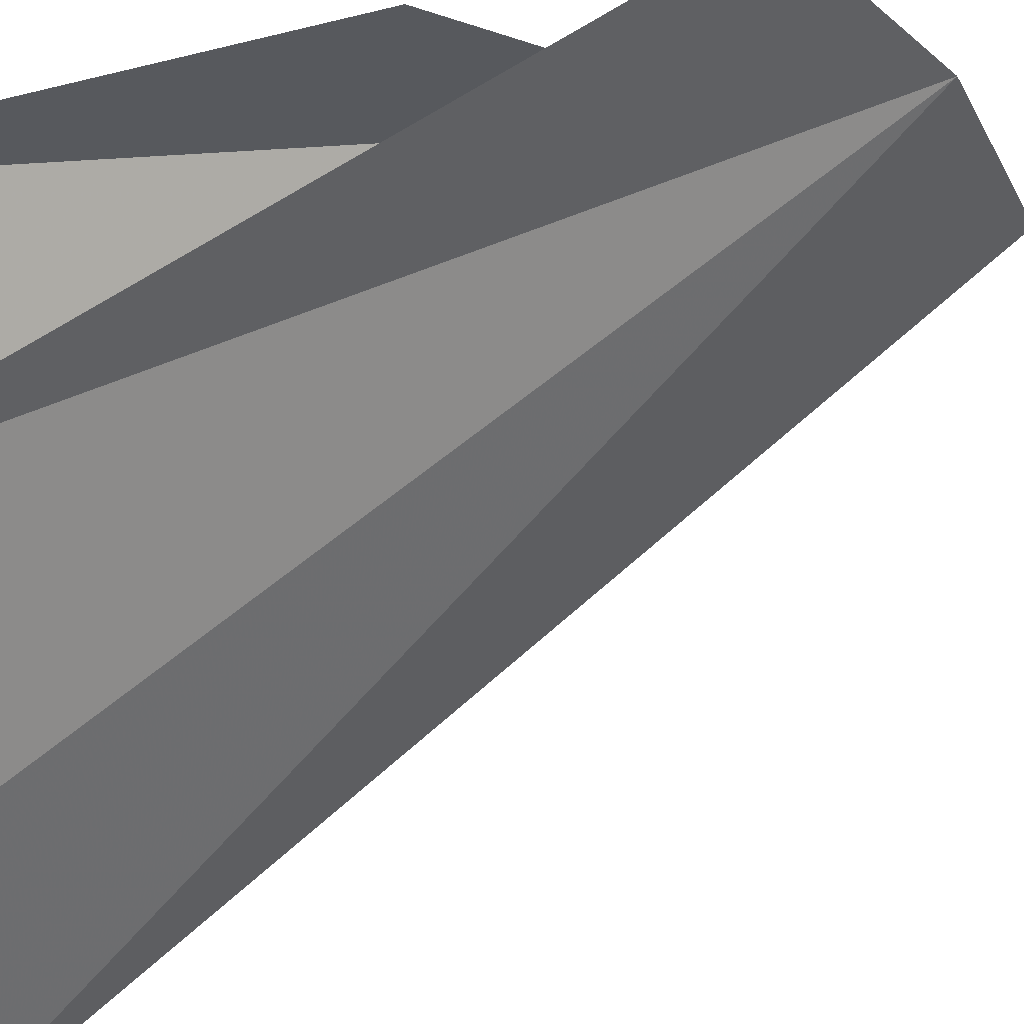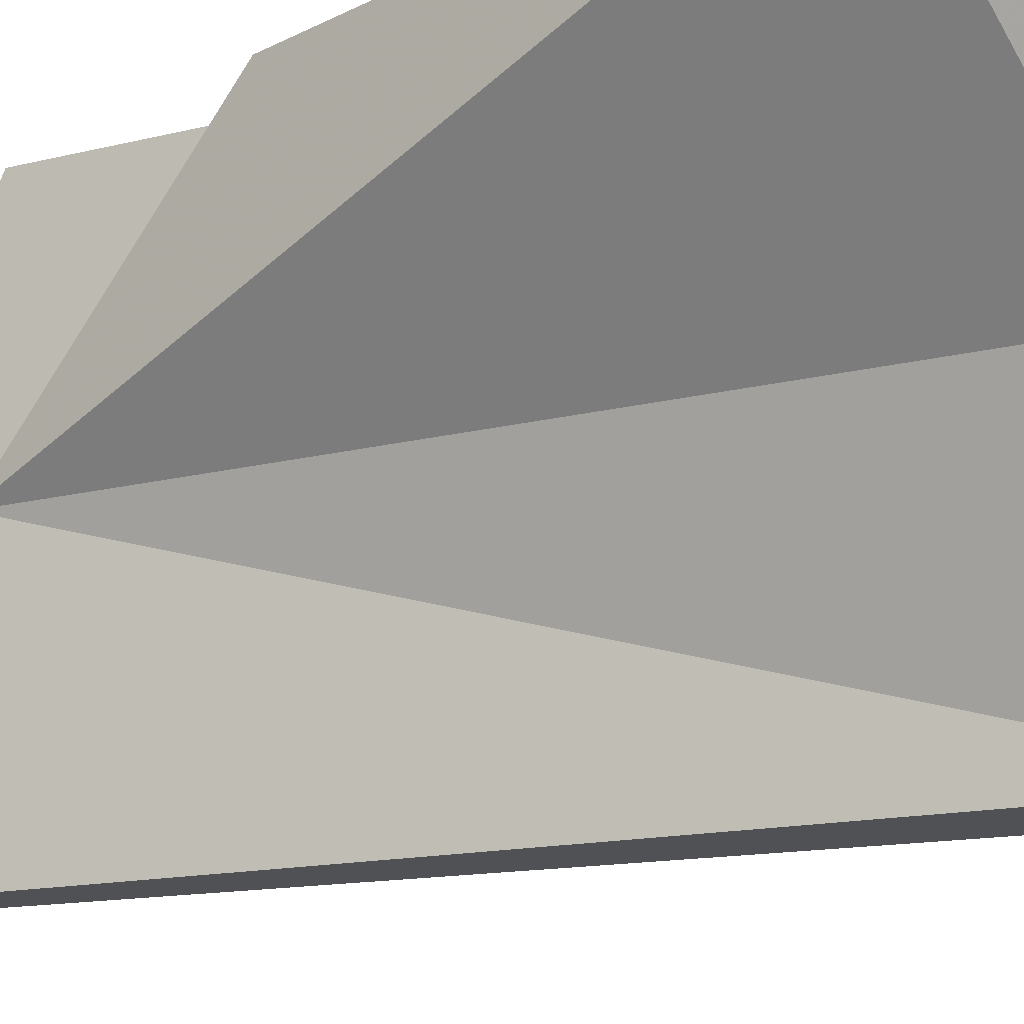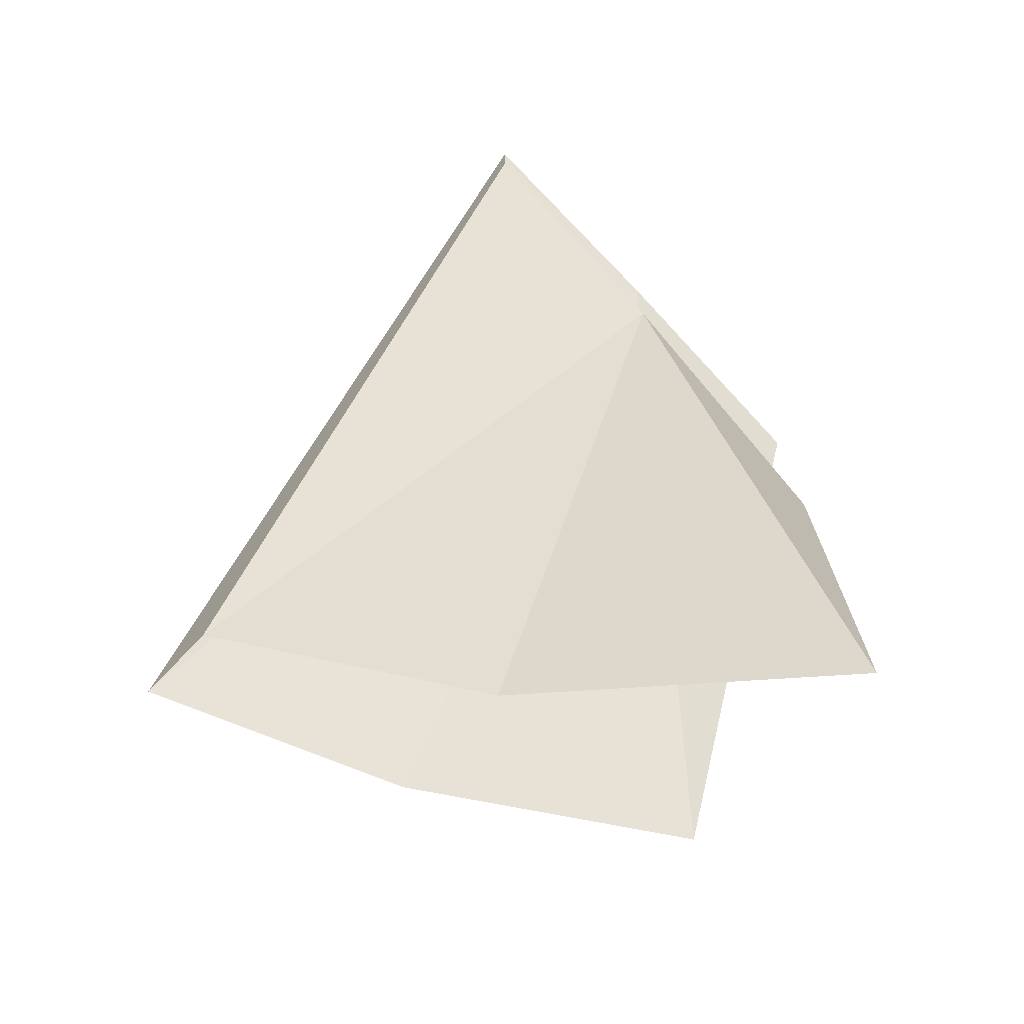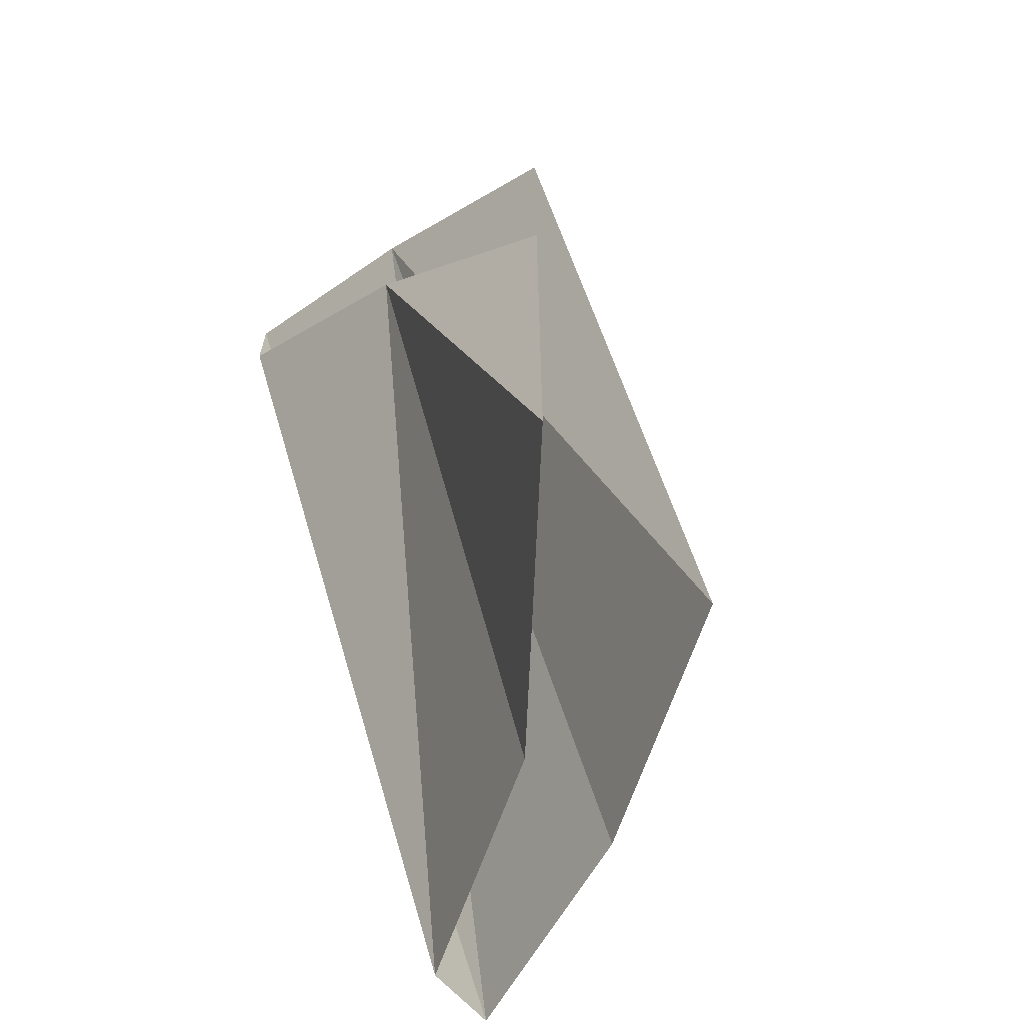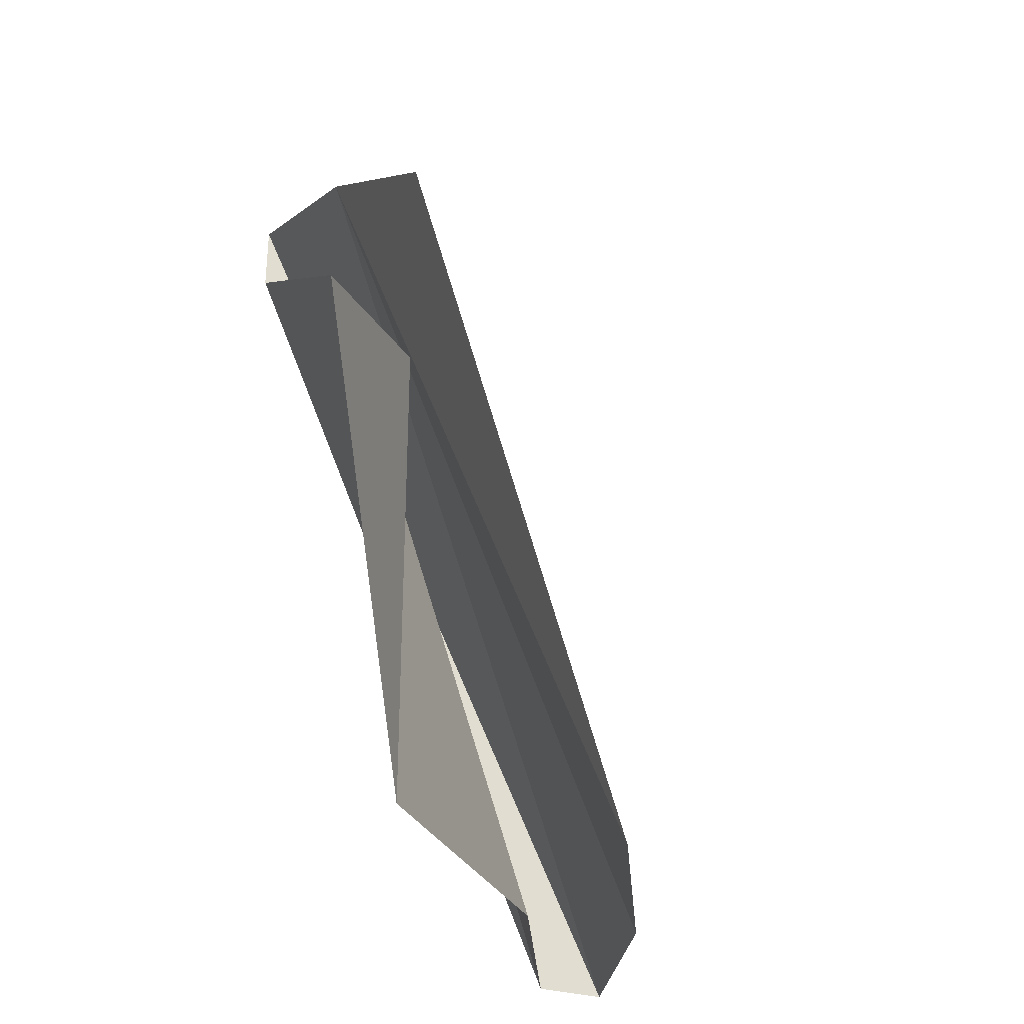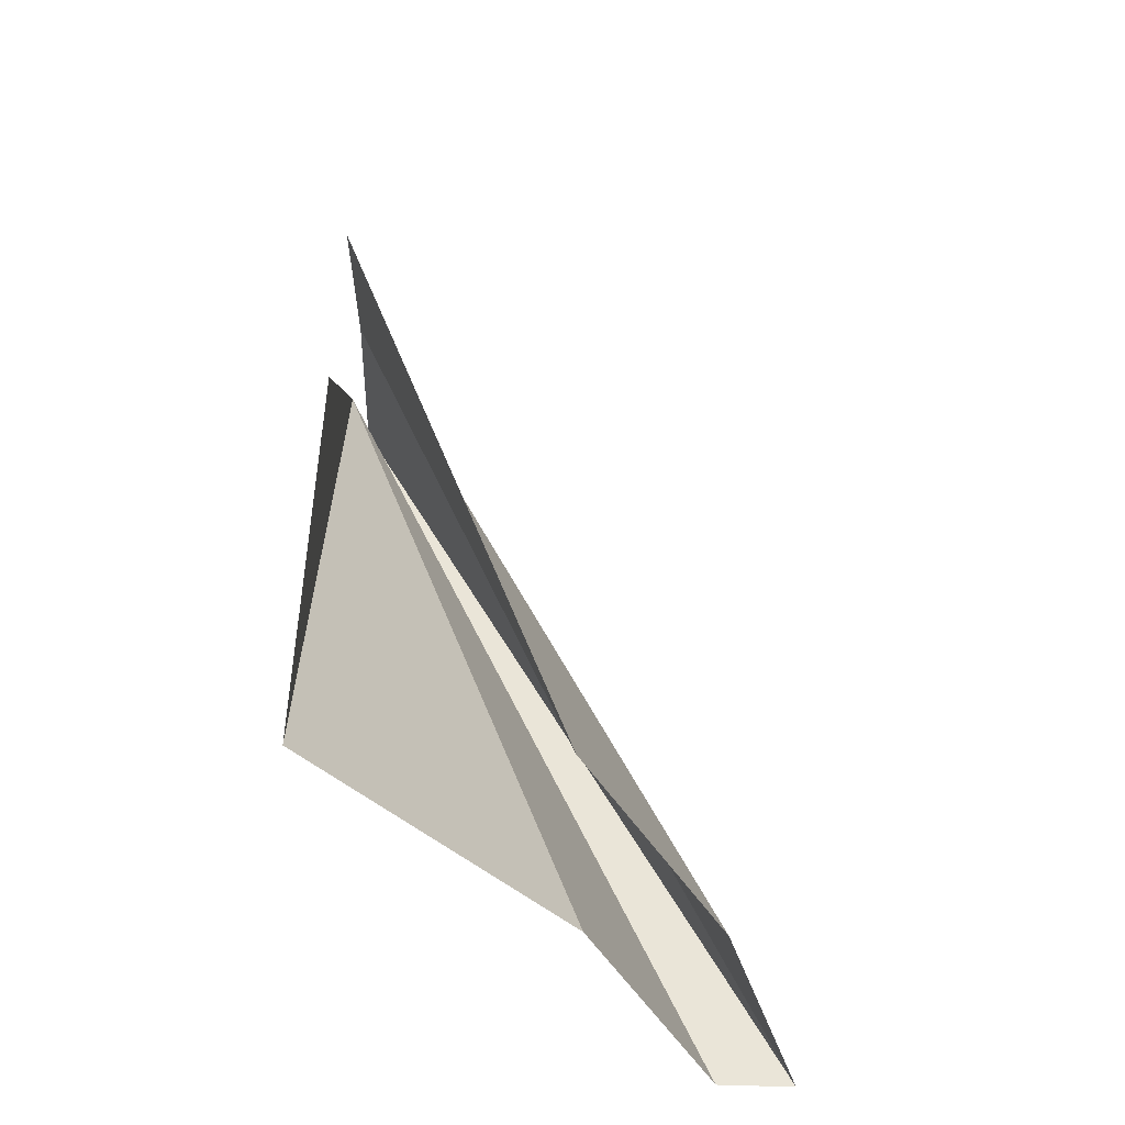
<metadata>
{"format":"obj","ext":"obj","renderer":"f3d","projection":"perspective","resolution":1024,"background":"white","views":[{"elev":63.3,"azim":-106.0,"up":"+Y"},{"elev":-20.2,"azim":132.5,"up":"+Y"},{"elev":-70.7,"azim":46.6,"up":"+Z"},{"elev":-62.5,"azim":130.5,"up":"+Z"},{"elev":-29.1,"azim":152.8,"up":"+Z"},{"elev":-46.4,"azim":177.3,"up":"+Z"}]}
</metadata>
<code>
o object/6017
v -64 -128 -128
v -43 -128 -128
v 64 -128 107
v 64 -128 128
v 64 -64 104
v -40 -64 -128
v 0 0 -128
v 64 0 64
v 64 -64 69
v -5 -64 -128
v 64 0 -128
v 64 0 0
f 1 2 3
f 1 3 4
f 1 4 5
f 1 5 6
f 6 5 7
f 7 5 8
f 9 3 2
f 9 2 10
f 9 10 11
f 9 11 12

</code>
